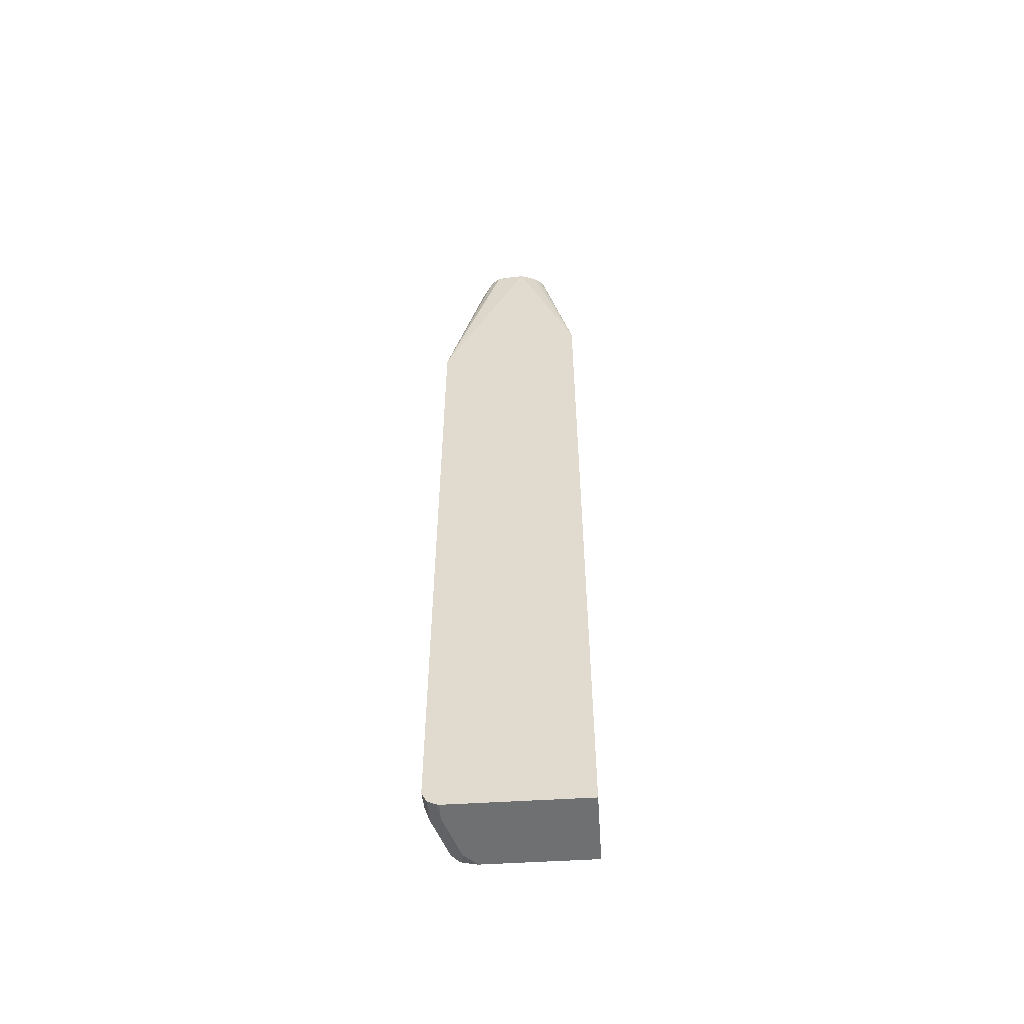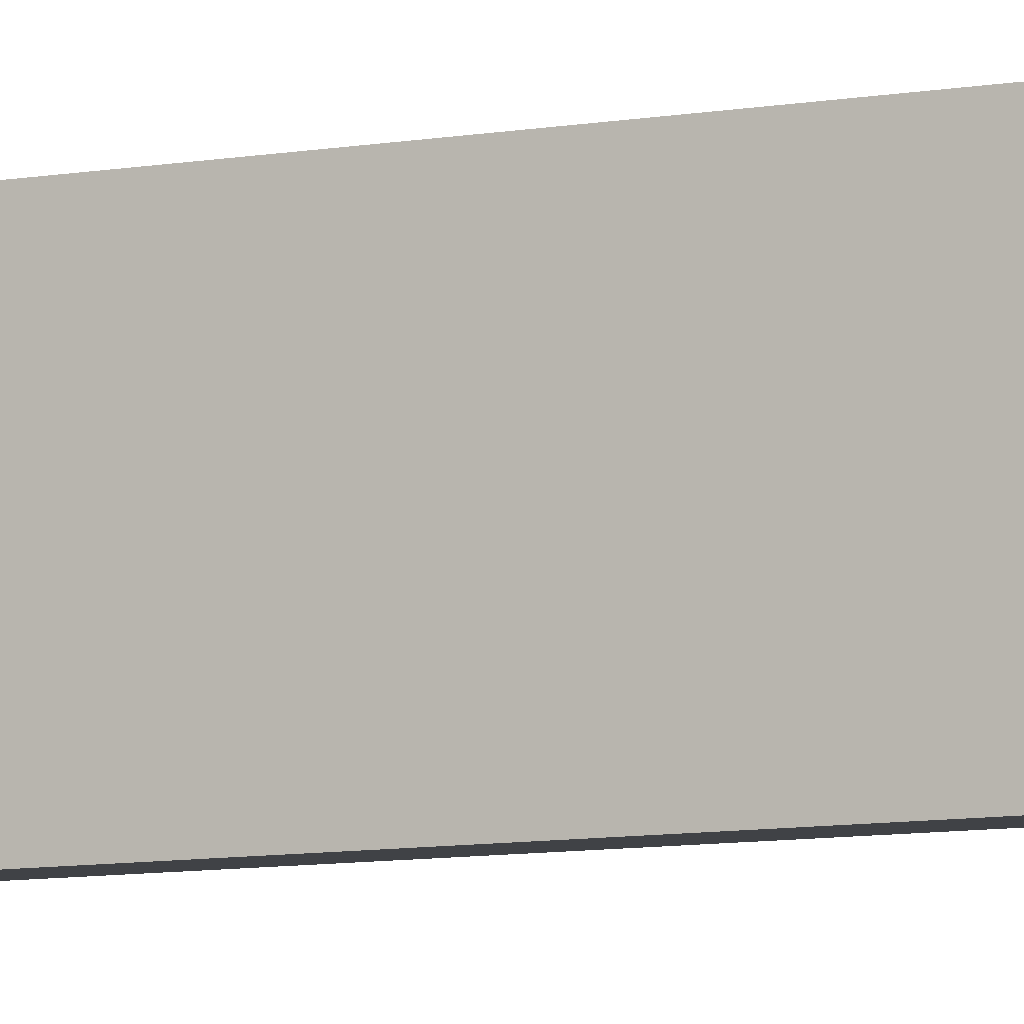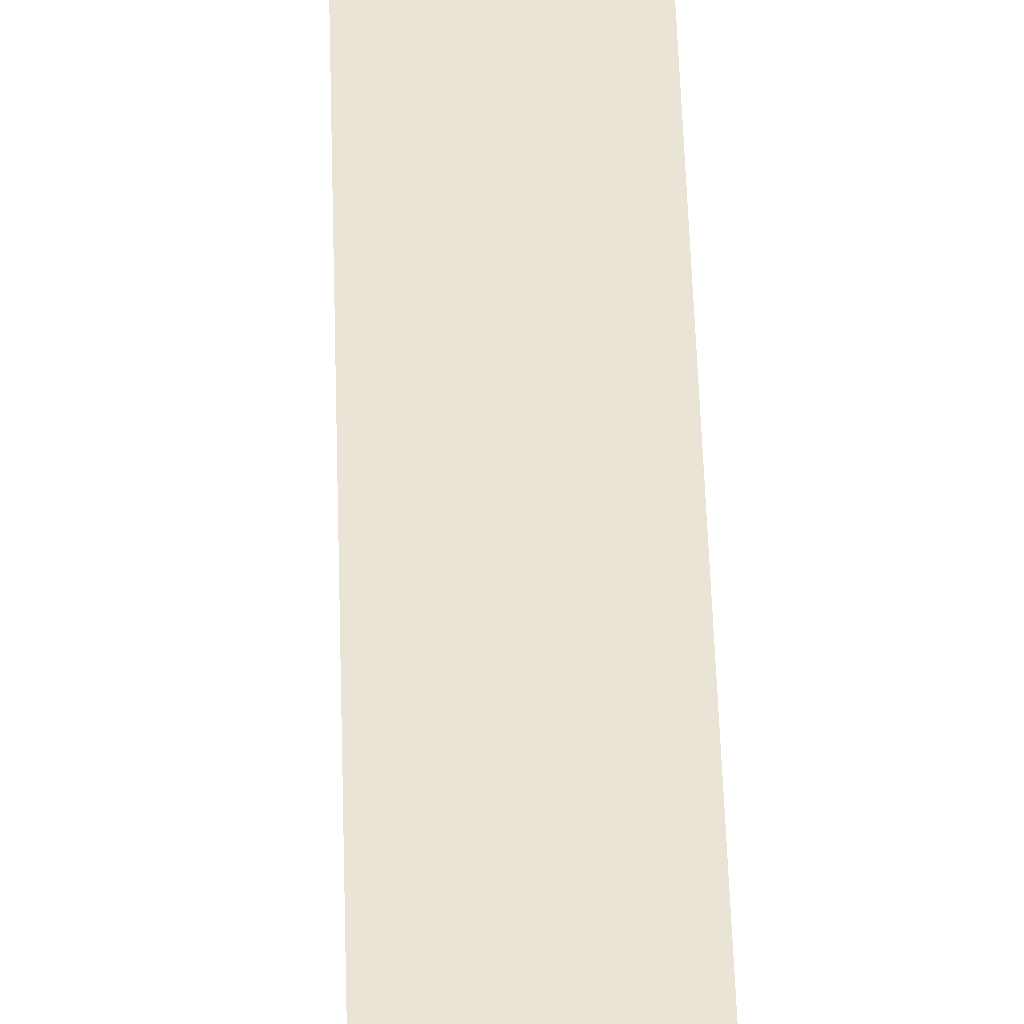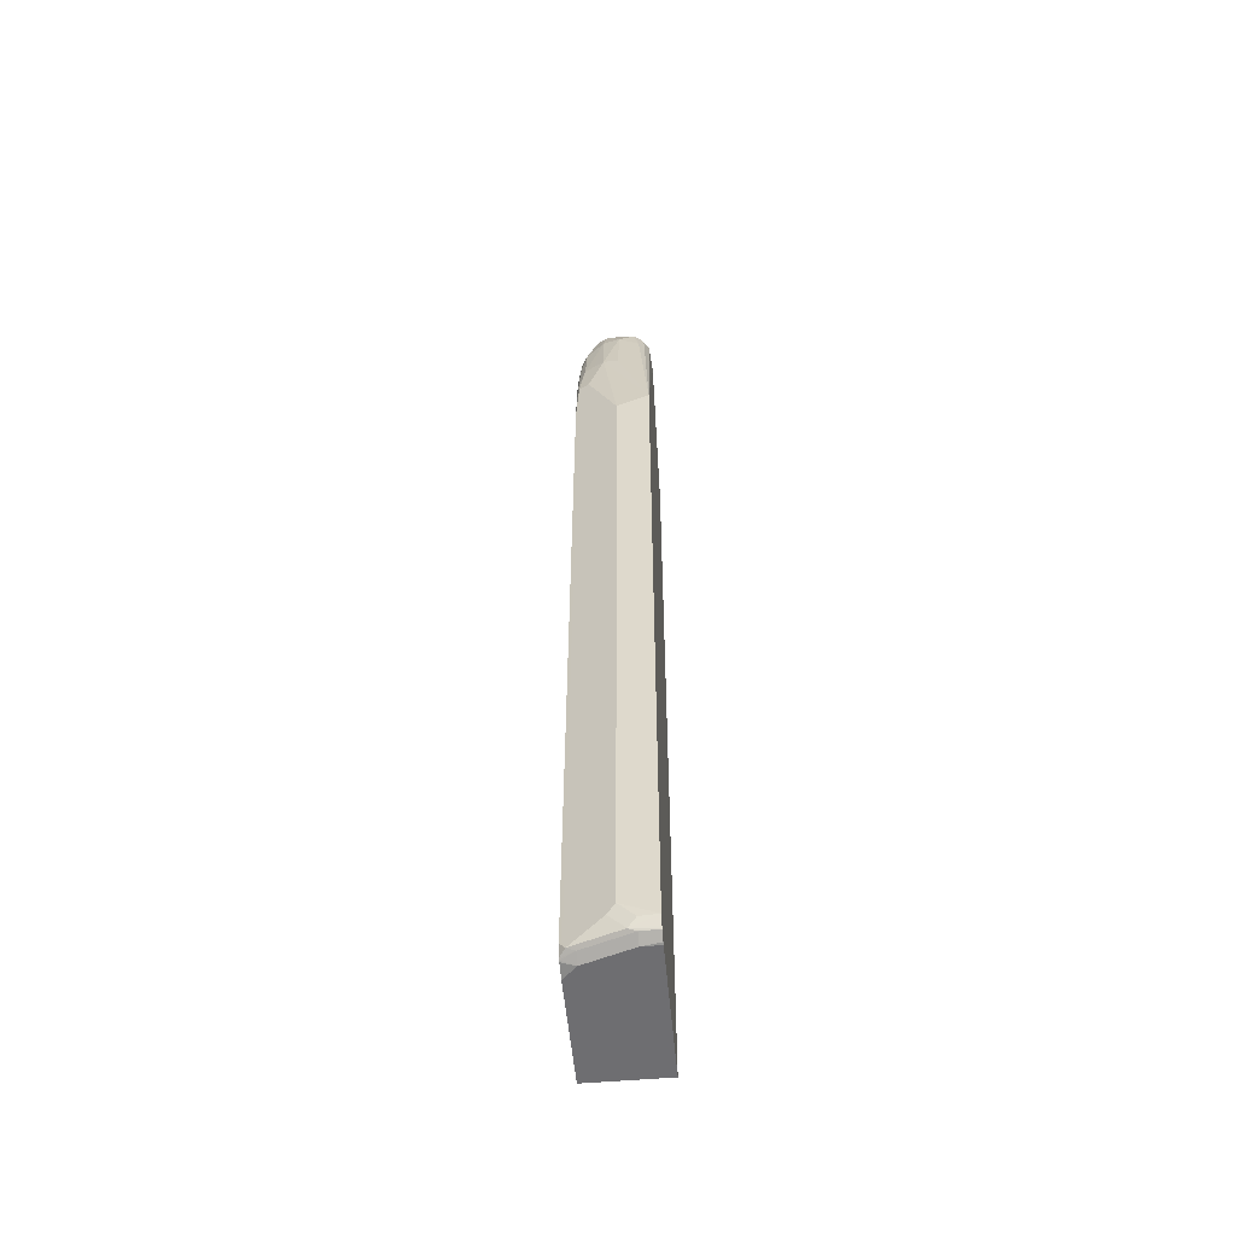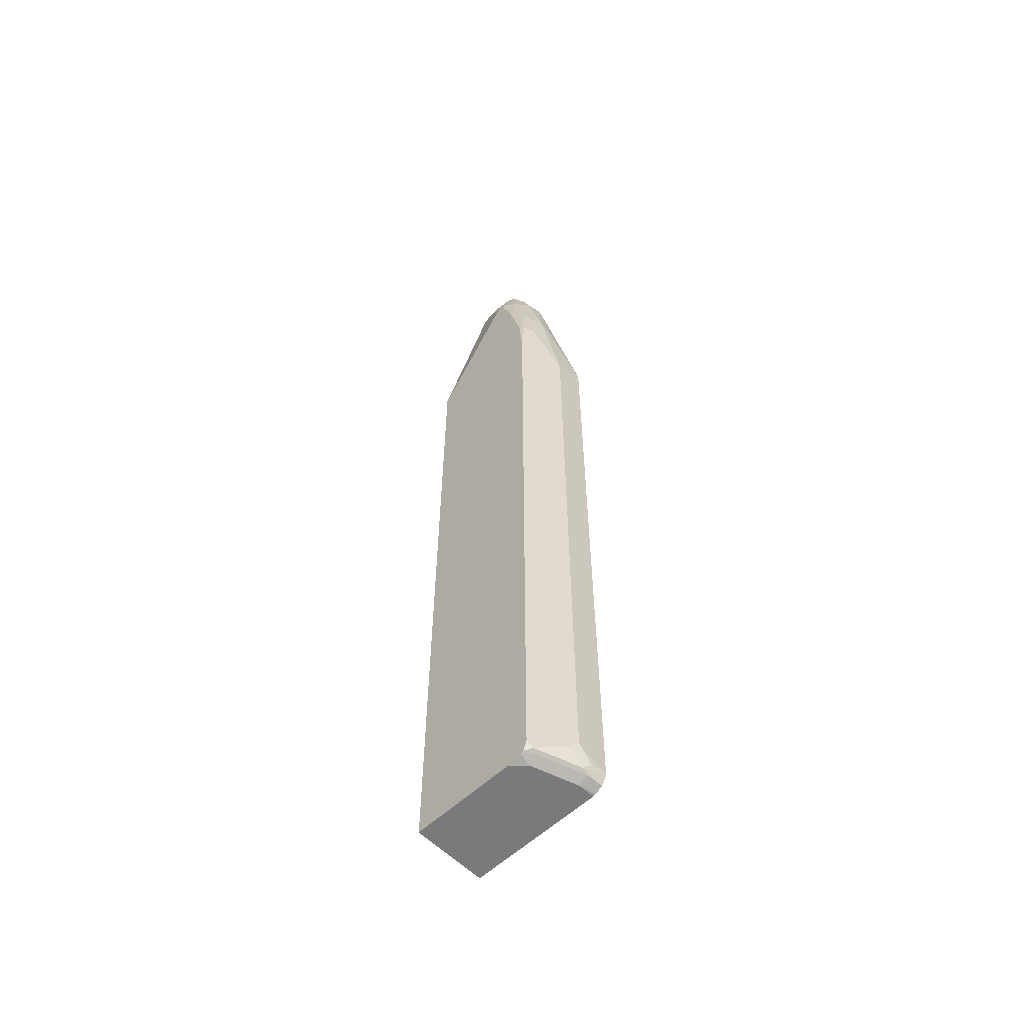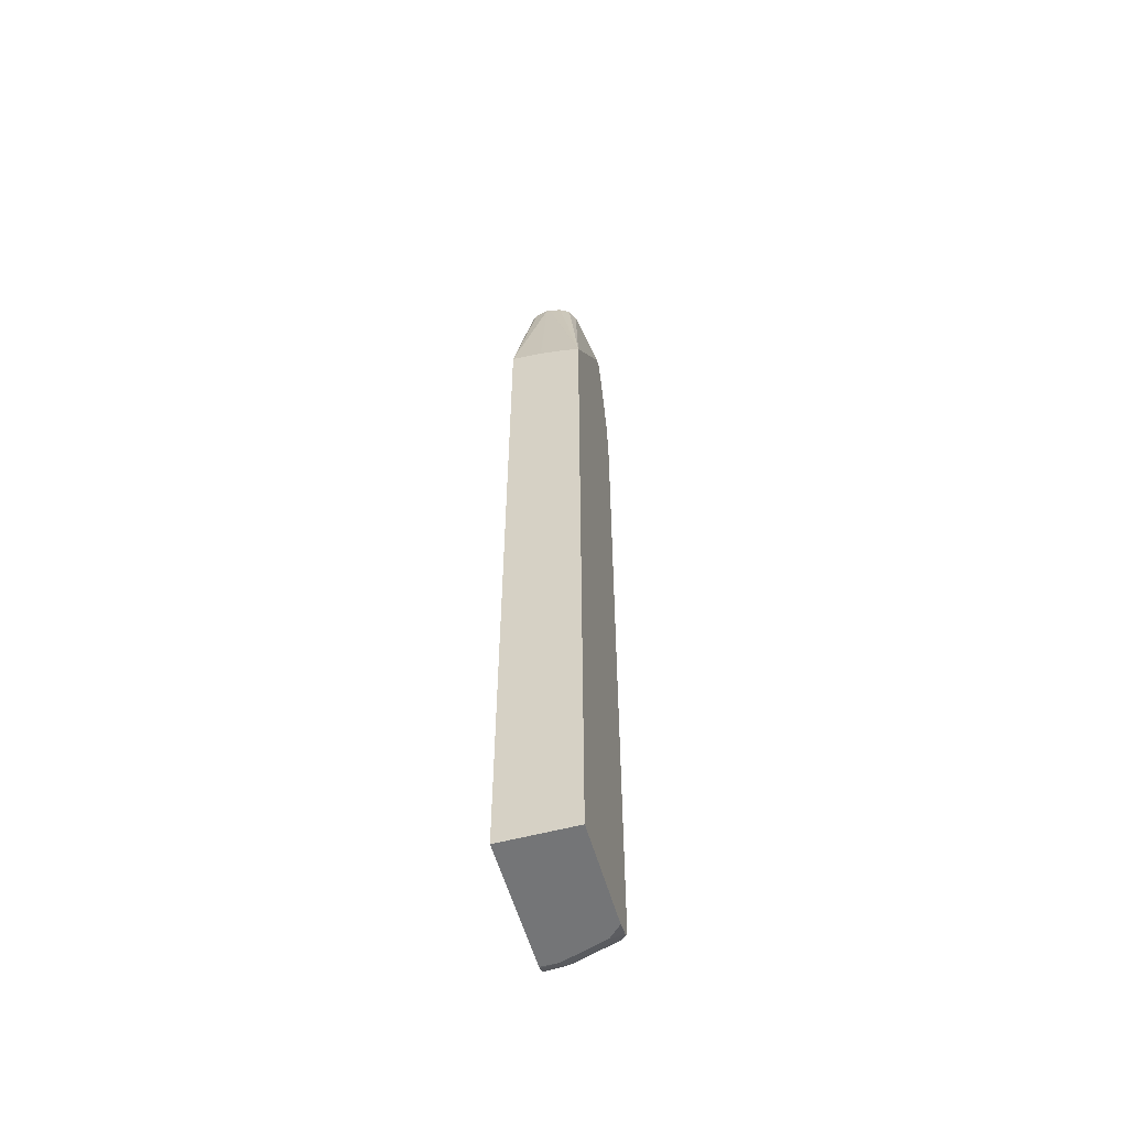
<metadata>
{"format":"obj","ext":"obj","renderer":"f3d","projection":"perspective","resolution":1024,"background":"white","views":[{"elev":-54.8,"azim":93.7,"up":"+Z"},{"elev":-7.8,"azim":118.3,"up":"+Y"},{"elev":43.8,"azim":178.5,"up":"+Y"},{"elev":-54.4,"azim":5.2,"up":"+Z"},{"elev":-58.0,"azim":-45.9,"up":"+Z"},{"elev":-56.4,"azim":-164.4,"up":"+Z"}]}
</metadata>
<code>
v -0.1257 -0.4959 0.07326
v -0.1257 -0.4909 0.08604
v -0.1282 -0.4213 0.3297
v -0.1343 -0.4336 0.3236
v -0.1405 -0.4458 0.2992
v -0.1649 -0.458 0.2931
v -0.1649 -0.4763 0.2014
v -0.1832 -0.4763 0.2014
v -0.1649 -0.4946 0.05496
v -0.1257 -0.4959 -0.8243
v -0.1257 -0.4792 0.09077
v -0.1263 -0.3847 0.3336
v -0.1274 -0.403 0.3336
v -0.129 -0.4206 0.3336
v -0.1321 -0.4252 0.3336
v -0.1363 -0.4316 0.3336
v -0.1473 -0.4389 0.3336
v -0.1649 -0.4397 0.3336
v -0.1793 -0.4397 0.3336
v -0.1855 -0.4534 0.2931
v -0.1954 -0.4702 0.2014
v -0.2015 -0.4763 0.1465
v -0.2137 -0.4702 0.1465
v -0.1771 -0.4885 0.05496
v -0.1649 -0.4946 -0.806
v -0.1466 -0.4946 -0.8243
v -0.1557 -0.49 -0.8335
v -0.1257 -0.4911 -0.8339
v -0.1257 -0.4763 0.09157
v -0.1257 -0.3104 0.1333
v -0.1322 -0.3664 0.3336
v -0.1837 -0.4387 0.3336
v -0.1878 -0.4488 0.3022
v -0.2076 -0.4458 0.2748
v -0.2076 -0.4641 0.2014
v -0.2152 -0.4671 0.1557
v -0.2172 -0.4684 0.08627
v -0.2137 -0.4702 -0.8243
v -0.1771 -0.4885 -0.806
v -0.2107 -0.4717 -0.8335
v -0.174 -0.49 -0.8152
v -0.2015 -0.4702 -0.8365
v -0.1466 -0.4885 -0.8365
v -0.1257 -0.4897 -0.8367
v -0.1267 -0.3104 0.1333
v -0.1615 -0.3471 0.3336
v -0.1452 -0.3507 0.3336
v -0.1395 -0.3546 0.3336
v -0.1341 -0.3625 0.3336
v -0.1257 -0.3104 -0.8427
v -0.1933 -0.4339 0.3336
v -0.196 -0.4323 0.3336
v -0.2152 -0.4305 0.2839
v -0.2152 -0.4488 0.2289
v -0.2172 -0.4631 0.1517
v -0.2172 -0.4684 -0.8243
v -0.2172 -0.4635 -0.8368
v -0.2172 -0.4617 -0.8379
v -0.2015 -0.458 -0.8427
v -0.1466 -0.4763 -0.8427
v -0.1257 -0.4792 -0.842
v -0.1644 -0.3104 0.1286
v -0.1657 -0.3473 0.3336
v -0.1658 -0.3104 0.1284
v -0.1892 -0.3104 0.1234
v -0.1257 -0.4763 -0.8427
v -0.2172 -0.3104 -0.8427
v -0.1996 -0.4252 0.3336
v -0.2172 -0.4265 0.2799
v -0.2172 -0.4448 0.2249
v -0.2172 -0.4599 -0.8387
v -0.2172 -0.4422 -0.8427
v -0.1803 -0.351 0.3336
v -0.2025 -0.3104 0.1196
v -0.2159 -0.3104 0.1158
v -0.2172 -0.3104 0.1149
v -0.2001 -0.4213 0.3336
v -0.2015 -0.4213 0.3297
v -0.2015 -0.403 0.3336
v -0.2172 -0.4213 0.2799
v -0.1924 -0.3572 0.3336
v -0.2172 -0.4162 0.2773
v -0.1986 -0.3693 0.3336
v -0.2015 -0.3847 0.3336
f 34 52 53
f 36 55 37
f 34 53 54
f 34 54 36
f 33 52 34
f 34 36 35
f 36 54 70
f 37 69 80
f 37 55 70
f 37 70 69
f 37 80 82
f 37 82 76
f 37 76 67
f 33 51 52
f 37 72 71
f 37 67 72
f 36 70 55
f 32 51 33
f 27 41 40
f 30 64 62
f 25 41 27
f 37 71 58
f 25 27 26
f 27 40 42
f 27 42 43
f 27 43 44
f 27 44 28
f 30 45 46
f 30 46 47
f 30 47 48
f 30 48 49
f 30 49 31
f 30 50 67
f 30 67 76
f 30 75 74
f 30 74 65
f 30 65 64
f 30 62 45
f 37 58 57
f 63 76 73
f 38 56 40
f 59 71 72
f 60 66 61
f 63 65 74
f 63 74 75
f 63 75 76
f 68 77 78
f 68 78 69
f 69 78 79
f 69 79 84
f 69 84 80
f 73 76 81
f 76 82 83
f 76 83 81
f 77 79 78
f 80 84 82
f 82 84 83
f 25 40 41
f 58 71 59
f 37 57 56
f 54 69 70
f 53 68 69
f 40 56 57
f 40 57 42
f 42 57 58
f 42 58 59
f 42 59 60
f 42 60 43
f 43 60 44
f 44 60 61
f 45 62 46
f 46 62 64
f 46 64 65
f 46 65 63
f 50 66 60
f 50 60 59
f 50 59 72
f 50 72 67
f 52 68 53
f 53 69 54
f 25 38 40
f 30 76 75
f 23 39 24
f 3 13 14
f 3 14 4
f 4 14 15
f 4 15 16
f 4 16 5
f 5 16 17
f 5 17 6
f 6 17 18
f 6 18 19
f 6 19 20
f 6 20 8
f 6 8 7
f 8 21 23
f 8 23 22
f 8 22 9
f 8 20 21
f 9 22 23
f 3 12 13
f 9 23 24
f 2 12 3
f 1 29 11
f 25 39 38
f 1 2 3
f 1 3 4
f 1 4 5
f 1 5 6
f 1 6 7
f 1 7 8
f 1 8 9
f 1 9 25
f 1 25 10
f 1 10 28
f 1 28 44
f 1 44 61
f 1 61 66
f 1 66 50
f 1 50 30
f 1 30 29
f 1 11 2
f 9 24 39
f 2 11 12
f 10 25 26
f 12 18 17
f 12 17 16
f 12 16 15
f 12 15 14
f 12 14 13
f 12 29 30
f 20 32 33
f 20 33 34
f 20 34 35
f 20 35 21
f 21 35 23
f 23 35 36
f 23 36 37
f 23 37 56
f 23 56 38
f 9 39 25
f 23 38 39
f 12 19 18
f 12 32 19
f 19 32 20
f 12 51 32
f 10 26 27
f 10 27 28
f 11 29 12
f 12 30 31
f 12 31 49
f 12 49 48
f 12 47 46
f 12 46 63
f 12 63 73
f 12 48 47
f 12 81 83
f 12 83 84
f 12 84 79
f 12 79 77
f 12 77 68
f 12 73 81
f 12 68 52
f 12 52 51

</code>
